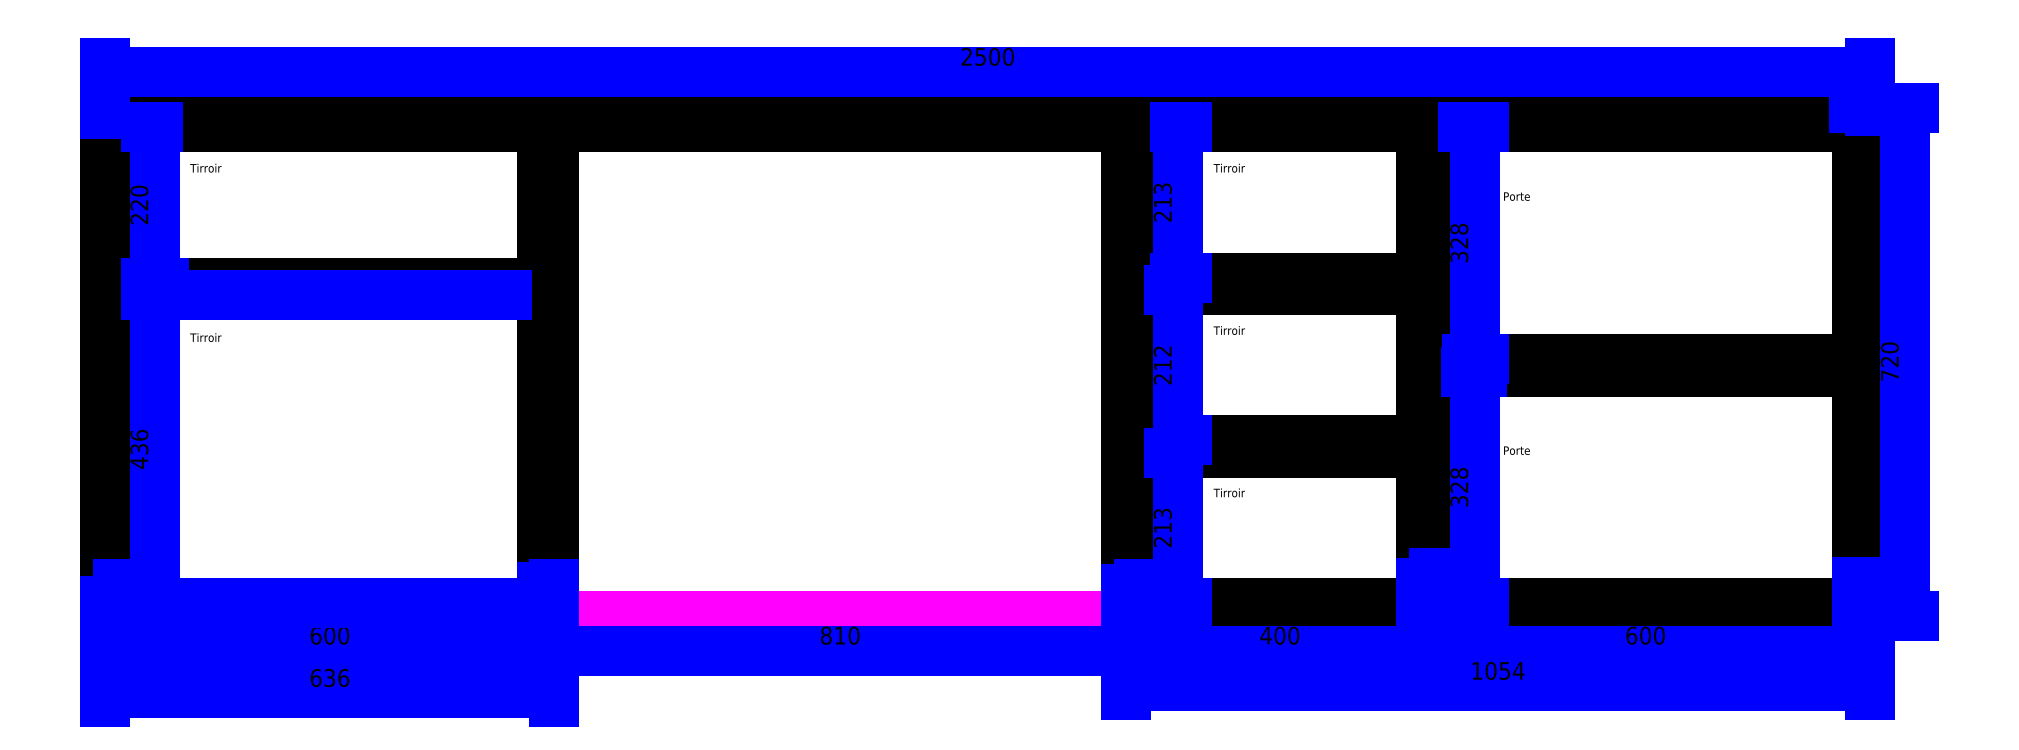
<metadata>
{"format":"dxf","ext":"dxf","renderer":"ezdxf+matplotlib","layout":"modelspace","background":"white","min_lineweight":24,"dpi":150}
</metadata>
<code>
0
SECTION
2
ENTITIES
0
LWPOLYLINE
8
construction
90
    4
70
    1
43
0
10
0
20
0
10
2500
20
0
10
2500
20
720
10
0
20
720
0
LWPOLYLINE
8
0
90
    4
70
    1
43
0
10
0
20
720
10
2500
20
720
10
2500
20
692
10
0
20
692
0
LWPOLYLINE
8
0
90
    4
70
    1
43
0
10
2500
20
0
10
2500
20
692
10
2482
20
692
10
2482
20
0
0
LWPOLYLINE
8
0
90
    4
70
    1
43
0
10
1882
20
0
10
1882
20
692
10
1864
20
692
10
1864
20
0
0
LWPOLYLINE
8
0
90
    4
70
    1
43
0
10
1464
20
0
10
1464
20
692
10
1446
20
692
10
1446
20
0
0
LWPOLYLINE
8
0
90
    4
70
    1
43
0
10
636
20
0
10
636
20
692
10
618
20
692
10
618
20
0
0
LWPOLYLINE
8
0
90
    4
70
    1
43
0
10
18
20
0
10
18
20
692
10
0
20
692
10
0
20
0
0
LWPOLYLINE
8
0
90
    4
70
    1
43
0
10
18
20
0
10
618
20
0
10
618
20
18
10
18
20
18
0
LWPOLYLINE
8
0
90
    4
70
    1
43
0
10
1464
20
0
10
1864
20
0
10
1864
20
18
10
1464
20
18
0
LWPOLYLINE
8
0
90
    4
70
    1
43
0
10
1882
20
0
10
2482
20
0
10
2482
20
18
10
1882
20
18
0
LWPOLYLINE
8
0
90
    4
70
    1
43
0
10
1882
20
346
10
2482
20
346
10
2482
20
364
10
1882
20
364
0
LWPOLYLINE
8
0
90
    4
70
    1
43
0
10
1464
20
231
10
1864
20
231
10
1864
20
249
10
1464
20
249
0
LWPOLYLINE
8
0
90
    4
70
    1
43
0
10
1464
20
461
10
1864
20
461
10
1864
20
479
10
1464
20
479
0
LWPOLYLINE
8
0
90
    4
70
    1
43
0
10
18
20
472
10
618
20
472
10
618
20
454
10
18
20
454
0
DIMENSION
8
0
2
*D1
10
2500
20
770
30
0
11
1250
21
788.8
31
0
70
   32
71
    5
3
Standard
53
0
210
0
220
0
230
1
13
0
23
705
33
0
14
2500
24
708.4
34
0
0
DIMENSION
8
0
2
*D2
10
1882
20
-50
30
0
11
2182
21
-31.25
31
0
70
   32
71
    5
3
Standard
53
0
210
0
220
0
230
1
13
2482
23
54.4
33
0
14
1882
24
66.71
34
0
0
DIMENSION
8
0
2
*D3
10
1464
20
-50
30
0
11
1664
21
-31.25
31
0
70
   32
71
    5
3
Standard
53
0
210
0
220
0
230
1
13
1864
23
52.37
33
0
14
1464
24
51.67
34
0
0
DIMENSION
8
0
2
*D4
10
636
20
-50
30
0
11
1041
21
-31.25
31
0
70
   32
71
    5
3
Standard
53
0
210
0
220
0
230
1
13
1446
23
13.97
33
0
14
636
24
16.06
34
0
0
DIMENSION
8
0
2
*D5
10
18
20
-50
30
0
11
318
21
-31.25
31
0
70
   32
71
    5
3
Standard
53
0
210
0
220
0
230
1
13
618
23
47.64
33
0
14
18
24
51.61
34
0
0
DIMENSION
8
0
2
*D6
10
70
20
18
30
0
11
51.25
21
236
31
0
70
   32
71
    5
3
Standard
53
0
210
0
220
0
230
1
13
574.7
23
454
33
0
14
568.4
24
18
34
0
50
90
0
DIMENSION
8
0
2
*D7
10
70
20
692
30
0
11
51.25
21
582
31
0
70
   32
71
    5
3
Standard
53
0
210
0
220
0
230
1
13
51.75
23
472
33
0
14
80.94
24
692
34
0
50
90
0
DIMENSION
8
0
2
*D8
10
1520
20
479
30
0
11
1501
21
585.5
31
0
70
   32
71
    5
3
Standard
53
0
210
0
220
0
230
1
13
1510
23
692
33
0
14
1510
24
479
34
0
50
90
0
DIMENSION
8
0
2
*D9
10
1520
20
249
30
0
11
1501
21
355
31
0
70
   32
71
    5
3
Standard
53
0
210
0
220
0
230
1
13
1523
23
461
33
0
14
1519
24
249
34
0
50
90
0
DIMENSION
8
0
2
*D10
10
1520
20
18
30
0
11
1501
21
124.5
31
0
70
   32
71
    5
3
Standard
53
0
210
0
220
0
230
1
13
1520
23
231
33
0
14
1518
24
18
34
0
50
90
0
DIMENSION
8
0
2
*D11
10
1940
20
364
30
0
11
1921
21
528
31
0
70
   32
71
    5
3
Standard
53
0
210
0
220
0
230
1
13
1917
23
692
33
0
14
1923
24
364
34
0
50
90
0
DIMENSION
8
0
2
*D12
10
1940
20
18
30
0
11
1921
21
182
31
0
70
   32
71
    5
3
Standard
53
0
210
0
220
0
230
1
13
1956
23
346
33
0
14
1959
24
18
34
0
50
90
0
DIMENSION
8
0
2
*D13
10
2550
20
720
30
0
11
2531
21
360
31
0
70
   32
71
    5
3
Standard
53
0
210
0
220
0
230
1
13
2520
23
0
33
0
14
2471
24
720
34
0
50
90
0
MTEXT
8
0
10
1980
20
600
30
0
40
12
41
41.33
71
    1
72
    1
1
Porte
7
standard
210
0
220
0
230
1
50
0
73
    2
44
1
0
MTEXT
8
0
10
1980
20
240
30
0
40
12
41
41.33
71
    1
72
    1
1
Porte
7
standard
210
0
220
0
230
1
50
0
73
    2
44
1
0
MTEXT
8
0
10
1570
20
640
30
0
40
12
41
48
71
    1
72
    1
1
Tirroir
7
standard
210
0
220
0
230
1
50
0
73
    2
44
1
0
MTEXT
8
0
10
1570
20
410
30
0
40
12
41
48
71
    1
72
    1
1
Tirroir
7
standard
210
0
220
0
230
1
50
0
73
    2
44
1
0
MTEXT
8
0
10
1570
20
180
30
0
40
12
41
48
71
    1
72
    1
1
Tirroir
7
standard
210
0
220
0
230
1
50
0
73
    2
44
1
0
MTEXT
8
0
10
120
20
640
30
0
40
12
41
48
71
    1
72
    1
1
Tirroir
7
standard
210
0
220
0
230
1
50
0
73
    2
44
1
0
MTEXT
8
0
10
120
20
400
30
0
40
12
41
48
71
    1
72
    1
1
Tirroir
7
standard
210
0
220
0
230
1
50
0
73
    2
44
1
0
DIMENSION
8
0
2
*D14
10
1446
20
-100
30
0
11
1973
21
-81.25
31
0
70
   32
71
    5
3
Standard
53
0
210
0
220
0
230
1
13
2500
23
45.16
33
0
14
1446
24
44.13
34
0
0
DIMENSION
8
0
2
*D15
10
636
20
-110
30
0
11
318
21
-91.25
31
0
70
   32
71
    5
3
Standard
53
0
210
0
220
0
230
1
13
0
23
27.93
33
0
14
636
24
50.97
34
0
0
ENDSEC
0
EOF

</code>
